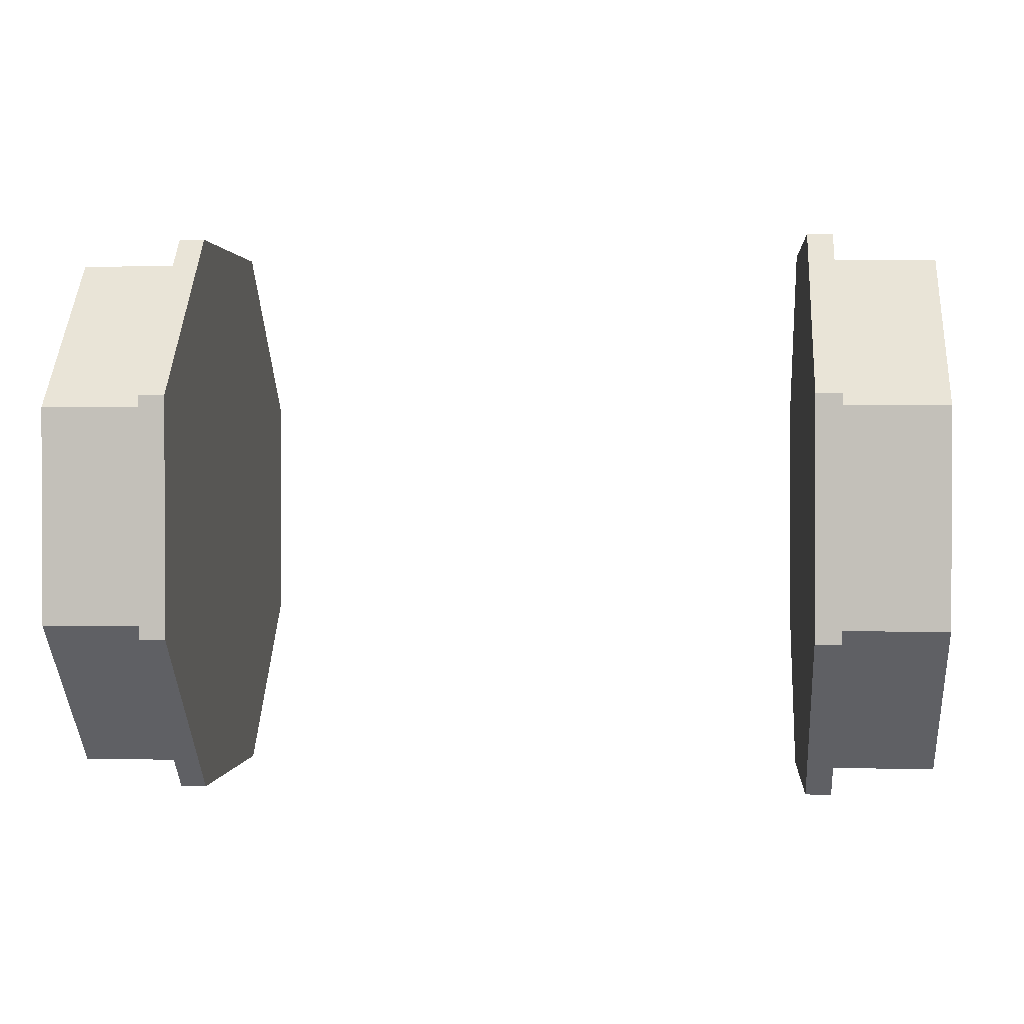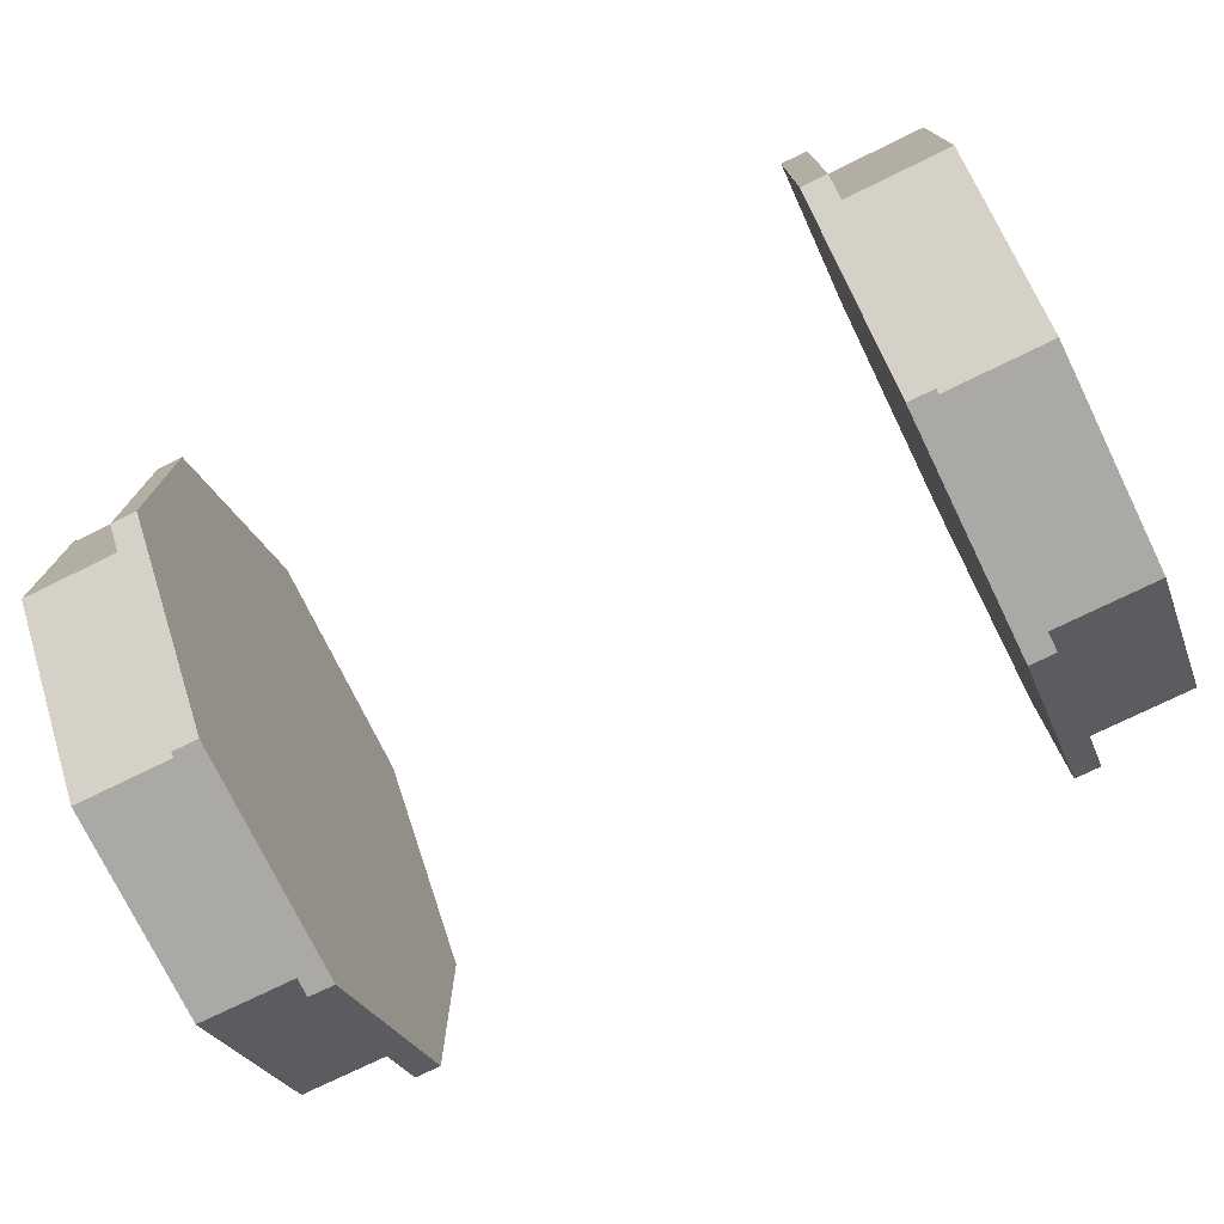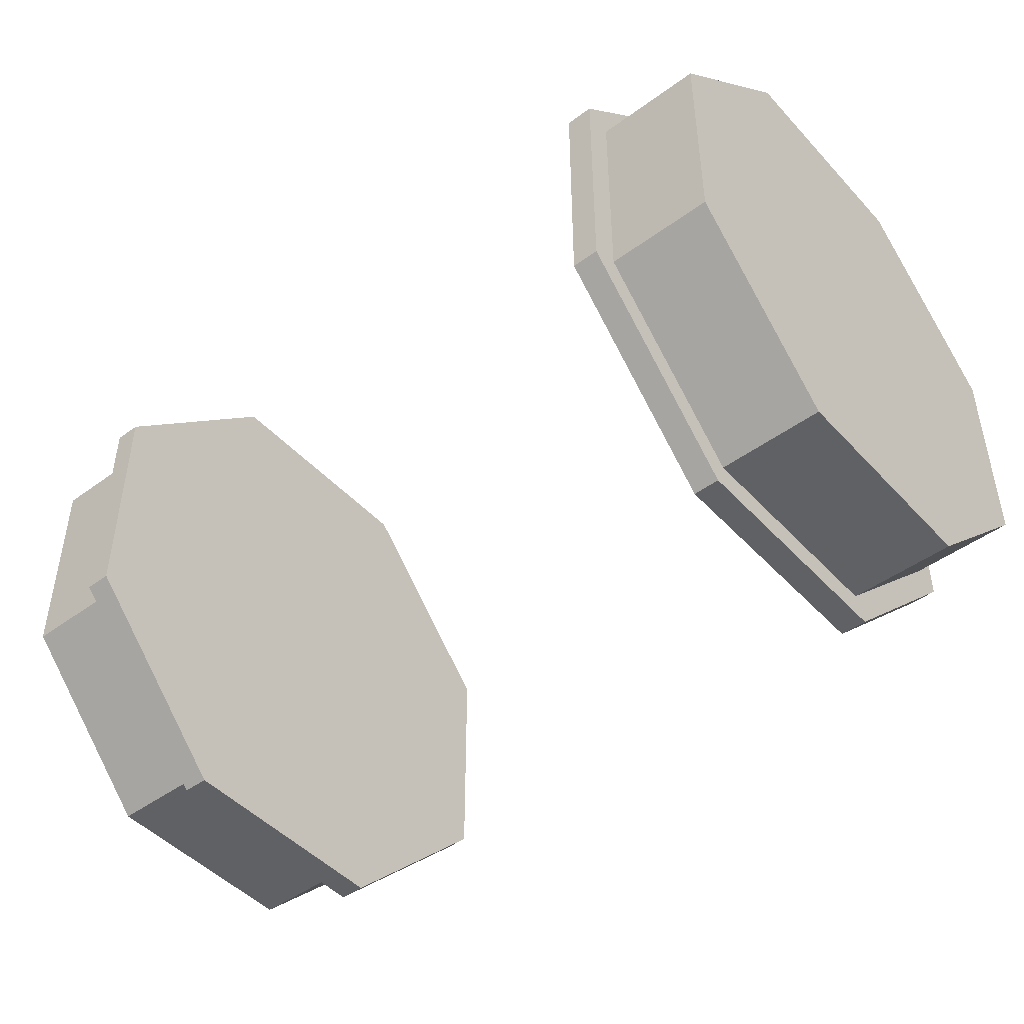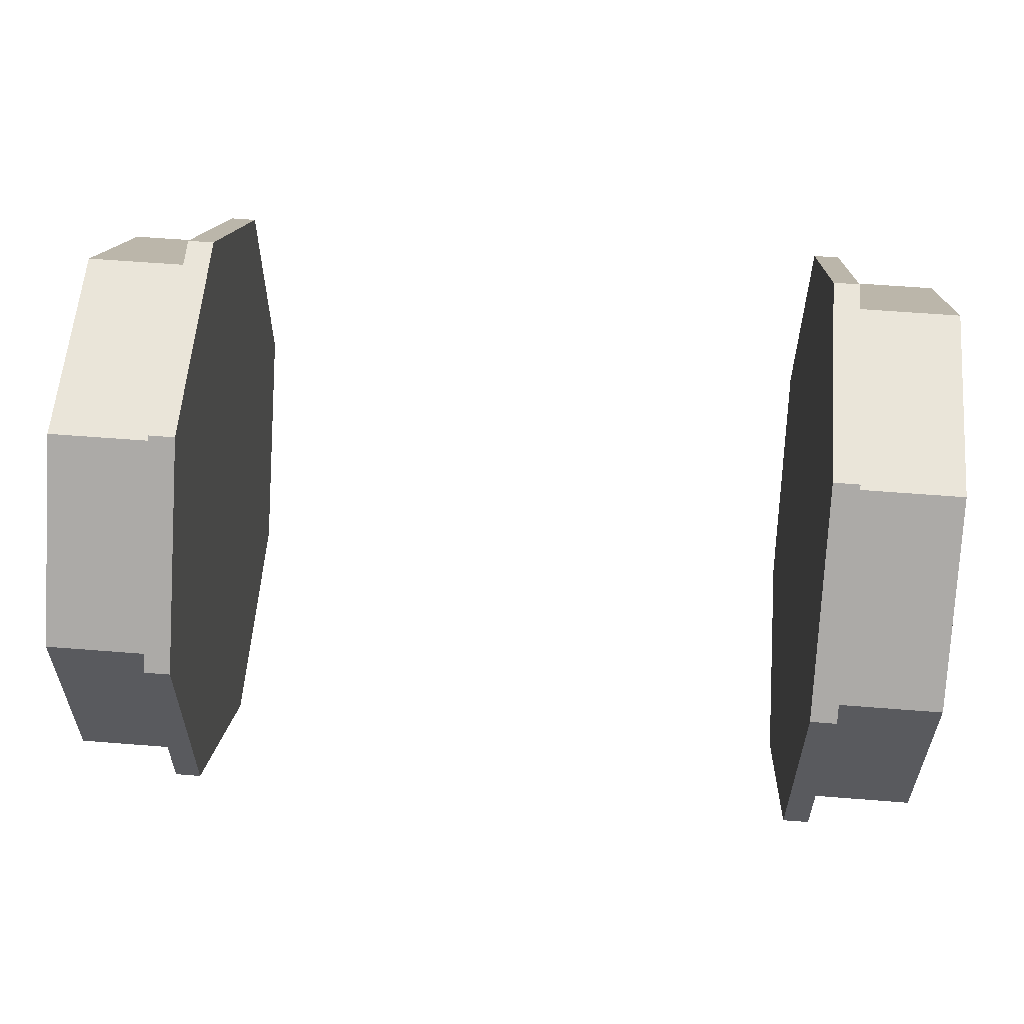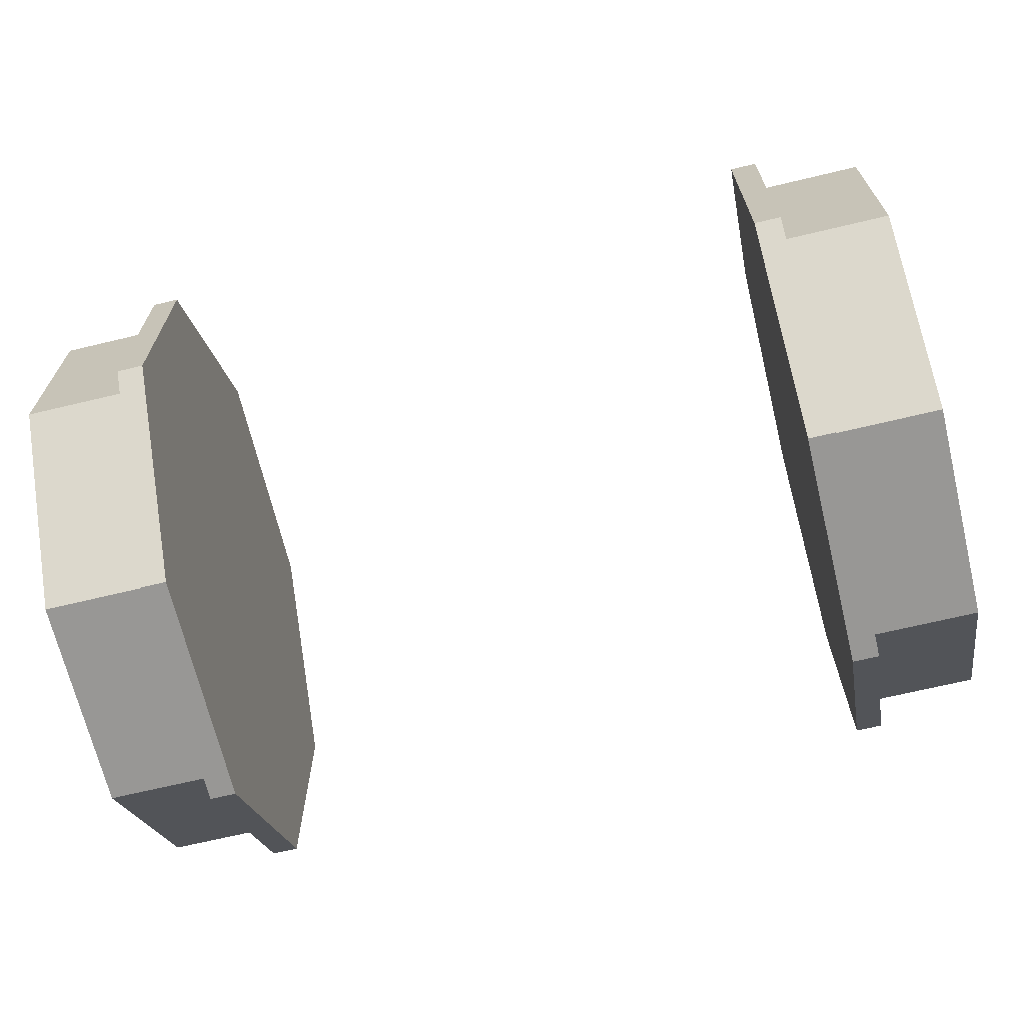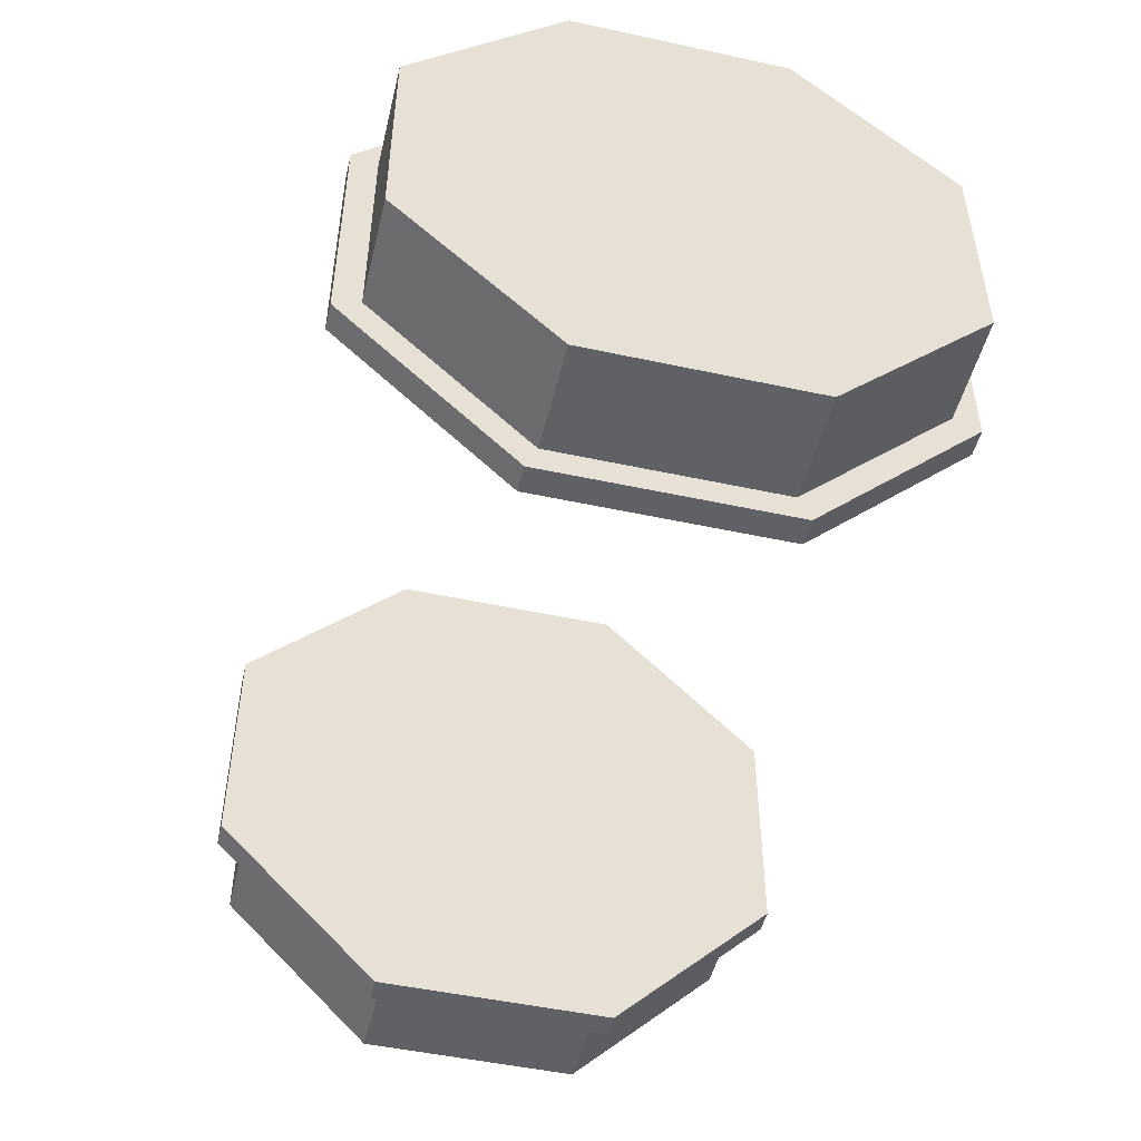
<metadata>
{"format":"obj","ext":"obj","renderer":"f3d","projection":"perspective","resolution":1024,"background":"white","views":[{"elev":1.2,"azim":5.1,"up":"+Y"},{"elev":-75.3,"azim":26.0,"up":"+Y"},{"elev":-46.8,"azim":-140.2,"up":"+Y"},{"elev":58.4,"azim":-175.3,"up":"+Y"},{"elev":-68.2,"azim":13.5,"up":"+Y"},{"elev":-49.1,"azim":-103.5,"up":"+Y"}]}
</metadata>
<code>
o Cube.003
v 1.062 0.625 1.111e-08
v 1.062 0.5625 1.111e-08
v 1.062 0.5625 0.233
v 0.8125 0.625 -0.2589
v 1.062 0.625 -0.2589
v 0.8125 0.6875 1.111e-08
v 0.8125 0.625 0.2589
v 0.8125 0.6875 0.2848
v 1.062 0.5625 -0.233
v 0.8125 0.625 1.111e-08
v 1.062 0.625 0.2589
v 0.75 1.111e-08 1.111e-08
v 0.75 0.6875 -0.2848
v 0.75 0.6875 1.111e-08
v 0.8125 0.6875 -0.2848
v 0.75 0.6875 0.2848
v 1.062 0.4419 -0.4419
v 1.062 0.3977 -0.3977
v 0.8125 0.2589 -0.625
v 1.062 0.2589 -0.625
v 0.8125 0.4861 -0.4861
v 1.062 0.233 -0.5625
v 0.8125 0.4419 -0.4419
v 0.75 0.2848 -0.6875
v 0.75 0.4861 -0.4861
v 0.8125 0.2848 -0.6875
v 1.062 1.111e-08 -0.625
v 1.062 1.111e-08 -0.5625
v 0.8125 -0.2589 -0.625
v 1.062 -0.2589 -0.625
v 0.8125 1.111e-08 -0.6875
v 1.062 -0.233 -0.5625
v 0.8125 1.111e-08 -0.625
v 0.75 -0.2848 -0.6875
v 0.75 1.111e-08 -0.6875
v 0.8125 -0.2848 -0.6875
v 1.062 -0.4419 -0.4419
v 1.062 -0.3977 -0.3977
v 0.8125 -0.625 -0.2589
v 1.062 -0.625 -0.2589
v 0.8125 -0.4861 -0.4861
v 1.062 -0.5625 -0.233
v 0.8125 -0.4419 -0.4419
v 0.75 -0.6875 -0.2848
v 0.75 -0.4861 -0.4861
v 0.8125 -0.6875 -0.2848
v 1.062 -0.625 1.111e-08
v 1.062 -0.5625 1.111e-08
v 0.8125 -0.625 0.2589
v 1.062 -0.625 0.2589
v 0.8125 -0.6875 1.111e-08
v 1.062 -0.5625 0.233
v 0.8125 -0.625 1.111e-08
v 0.75 -0.6875 0.2848
v 0.75 -0.6875 1.111e-08
v 0.8125 -0.6875 0.2848
v 1.062 -0.4419 0.4419
v 1.062 -0.3977 0.3977
v 0.8125 -0.2589 0.625
v 1.062 -0.2589 0.625
v 0.8125 -0.4861 0.4861
v 1.062 -0.233 0.5625
v 0.8125 -0.4419 0.4419
v 0.75 -0.2848 0.6875
v 0.75 -0.4861 0.4861
v 0.8125 -0.2848 0.6875
v 1.062 1.111e-08 0.625
v 1.062 1.111e-08 0.5625
v 0.8125 0.2589 0.625
v 1.062 0.2589 0.625
v 0.8125 1.111e-08 0.6875
v 1.062 0.233 0.5625
v 0.8125 1.111e-08 0.625
v 0.75 0.2848 0.6875
v 0.75 1.111e-08 0.6875
v 0.8125 0.2848 0.6875
v 1.062 0.4419 0.4419
v 1.062 0.3977 0.3977
v 0.8125 0.4861 0.4861
v 0.8125 0.4419 0.4419
v 0.75 0.4861 0.4861
v 1.062 -0.233 -0.233
v 1.062 -0.233 0.233
v 1.062 -0.233 1.111e-08
v 1.062 0.233 1.111e-08
v 1.062 1.111e-08 -0.233
v 1.062 1.111e-08 1.111e-08
v 1.062 1.111e-08 0.233
v 1.062 0.233 0.233
v 1.062 0.233 -0.233
v -1.062 -5.135e-16 0.625
v -1.062 -4.996e-16 0.5625
v -1.062 -0.233 0.5625
v -0.8125 0.2589 0.625
v -1.062 0.2589 0.625
v -0.8125 -5.274e-16 0.6875
v -0.8125 -0.2589 0.625
v -0.8125 -0.2848 0.6875
v -1.062 0.233 0.5625
v -0.8125 -5.135e-16 0.625
v -1.062 -0.2589 0.625
v -0.75 -3.747e-16 0
v -0.75 0.2848 0.6875
v -0.75 -5.274e-16 0.6875
v -0.8125 0.2848 0.6875
v -0.75 -0.2848 0.6875
v -1.062 0.4419 0.4419
v -1.062 0.3977 0.3977
v -0.8125 0.625 0.2589
v -1.062 0.625 0.2589
v -0.8125 0.4861 0.4861
v -1.062 0.5625 0.233
v -0.8125 0.4419 0.4419
v -0.75 0.6875 0.2848
v -0.75 0.4861 0.4861
v -0.8125 0.6875 0.2848
v -1.062 0.625 2.22e-16
v -1.062 0.5625 2.22e-16
v -0.8125 0.625 -0.2589
v -1.062 0.625 -0.2589
v -0.8125 0.6875 2.22e-16
v -1.062 0.5625 -0.233
v -0.8125 0.625 2.22e-16
v -0.75 0.6875 -0.2848
v -0.75 0.6875 2.22e-16
v -0.8125 0.6875 -0.2848
v -1.062 0.4419 -0.4419
v -1.062 0.3977 -0.3977
v -0.8125 0.2589 -0.625
v -1.062 0.2589 -0.625
v -0.8125 0.4861 -0.4861
v -1.062 0.233 -0.5625
v -0.8125 0.4419 -0.4419
v -0.75 0.2848 -0.6875
v -0.75 0.4861 -0.4861
v -0.8125 0.2848 -0.6875
v -1.062 -2.359e-16 -0.625
v -1.062 -2.498e-16 -0.5625
v -0.8125 -0.2589 -0.625
v -1.062 -0.2589 -0.625
v -0.8125 -2.22e-16 -0.6875
v -1.062 -0.233 -0.5625
v -0.8125 -2.359e-16 -0.625
v -0.75 -0.2848 -0.6875
v -0.75 -2.22e-16 -0.6875
v -0.8125 -0.2848 -0.6875
v -1.062 -0.4419 -0.4419
v -1.062 -0.3977 -0.3977
v -0.8125 -0.625 -0.2589
v -1.062 -0.625 -0.2589
v -0.8125 -0.4861 -0.4861
v -1.062 -0.5625 -0.233
v -0.8125 -0.4419 -0.4419
v -0.75 -0.6875 -0.2848
v -0.75 -0.4861 -0.4861
v -0.8125 -0.6875 -0.2848
v -1.062 -0.625 -2.22e-16
v -1.062 -0.5625 -2.22e-16
v -0.8125 -0.625 0.2589
v -1.062 -0.625 0.2589
v -0.8125 -0.6875 -2.22e-16
v -1.062 -0.5625 0.233
v -0.8125 -0.625 -2.22e-16
v -0.75 -0.6875 0.2848
v -0.75 -0.6875 -2.22e-16
v -0.8125 -0.6875 0.2848
v -1.062 -0.4419 0.4419
v -1.062 -0.3977 0.3977
v -0.8125 -0.4861 0.4861
v -0.8125 -0.4419 0.4419
v -0.75 -0.4861 0.4861
v -1.062 0.233 -0.233
v -1.062 -0.233 -0.233
v -1.062 -3.23e-16 -0.233
v -1.062 -4.264e-16 0.233
v -1.062 0.233 0
v -1.062 -3.747e-16 0
v -1.062 -0.233 -9.861e-32
v -1.062 -0.233 0.233
v -1.062 0.233 0.233
f 2 1 3
f 5 4 1
f 7 6 8
f 2 9 1
f 1 10 11
f 13 12 14
f 6 14 8
f 10 4 6
f 6 13 14
f 15 13 6
f 10 6 7
f 12 16 14
f 6 4 15
f 8 14 16
f 11 10 7
f 1 9 5
f 1 4 10
f 3 1 11
f 18 17 9
f 20 19 17
f 4 21 15
f 18 22 17
f 17 23 5
f 24 12 25
f 21 25 15
f 23 19 21
f 21 24 25
f 26 24 21
f 23 21 4
f 12 13 25
f 21 19 26
f 15 25 13
f 5 23 4
f 17 22 20
f 17 19 23
f 9 17 5
f 28 27 22
f 30 29 27
f 19 31 26
f 28 32 27
f 27 33 20
f 34 12 35
f 31 35 26
f 33 29 31
f 31 34 35
f 36 34 31
f 33 31 19
f 12 24 35
f 31 29 36
f 26 35 24
f 20 33 19
f 27 32 30
f 27 29 33
f 22 27 20
f 38 37 32
f 40 39 37
f 29 41 36
f 38 42 37
f 37 43 30
f 44 12 45
f 41 45 36
f 43 39 41
f 41 44 45
f 46 44 41
f 43 41 29
f 12 34 45
f 41 39 46
f 36 45 34
f 30 43 29
f 37 42 40
f 37 39 43
f 32 37 30
f 48 47 42
f 50 49 47
f 39 51 46
f 48 52 47
f 47 53 40
f 54 12 55
f 51 55 46
f 53 49 51
f 51 54 55
f 56 54 51
f 53 51 39
f 12 44 55
f 51 49 56
f 46 55 44
f 40 53 39
f 47 52 50
f 47 49 53
f 42 47 40
f 58 57 52
f 60 59 57
f 49 61 56
f 58 62 57
f 57 63 50
f 64 12 65
f 61 65 56
f 63 59 61
f 61 64 65
f 66 64 61
f 63 61 49
f 12 54 65
f 61 59 66
f 56 65 54
f 50 63 49
f 57 62 60
f 57 59 63
f 52 57 50
f 68 67 62
f 70 69 67
f 59 71 66
f 68 72 67
f 67 73 60
f 74 12 75
f 71 75 66
f 73 69 71
f 71 74 75
f 76 74 71
f 73 71 59
f 12 64 75
f 71 69 76
f 66 75 64
f 60 73 59
f 67 72 70
f 67 69 73
f 62 67 60
f 78 77 72
f 11 7 77
f 69 79 76
f 78 3 77
f 77 80 70
f 16 12 81
f 79 81 76
f 80 7 79
f 79 16 81
f 8 16 79
f 80 79 69
f 12 74 81
f 79 7 8
f 76 81 74
f 70 80 69
f 77 3 11
f 77 7 80
f 72 77 70
f 38 82 42
f 58 83 62
f 42 84 48
f 86 85 87
f 72 88 89
f 86 22 90
f 52 84 83
f 88 85 89
f 85 9 2
f 89 2 3
f 78 89 3
f 90 18 9
f 84 86 87
f 83 87 88
f 68 83 88
f 32 86 82
f 32 82 38
f 52 83 58
f 82 84 42
f 90 85 86
f 68 88 72
f 28 22 86
f 48 84 52
f 87 85 88
f 90 9 85
f 85 2 89
f 72 89 78
f 22 18 90
f 82 86 84
f 84 87 83
f 62 83 68
f 28 86 32
f 91 92 93
f 94 95 91
f 96 97 98
f 99 92 91
f 100 91 101
f 102 103 104
f 104 96 98
f 94 100 96
f 103 96 104
f 103 105 96
f 96 100 97
f 106 102 104
f 94 96 105
f 104 98 106
f 100 101 97
f 99 91 95
f 94 91 100
f 91 93 101
f 107 108 99
f 109 110 107
f 111 94 105
f 112 108 107
f 113 107 95
f 102 114 115
f 115 111 105
f 109 113 111
f 114 111 115
f 114 116 111
f 111 113 94
f 103 102 115
f 109 111 116
f 115 105 103
f 113 95 94
f 112 107 110
f 109 107 113
f 107 99 95
f 117 118 112
f 119 120 117
f 121 109 116
f 122 118 117
f 123 117 110
f 102 124 125
f 125 121 116
f 119 123 121
f 124 121 125
f 124 126 121
f 121 123 109
f 114 102 125
f 119 121 126
f 125 116 114
f 123 110 109
f 122 117 120
f 119 117 123
f 117 112 110
f 127 128 122
f 129 130 127
f 131 119 126
f 132 128 127
f 133 127 120
f 102 134 135
f 135 131 126
f 129 133 131
f 134 131 135
f 134 136 131
f 131 133 119
f 124 102 135
f 129 131 136
f 135 126 124
f 133 120 119
f 132 127 130
f 129 127 133
f 127 122 120
f 137 138 132
f 139 140 137
f 141 129 136
f 142 138 137
f 143 137 130
f 102 144 145
f 145 141 136
f 139 143 141
f 144 141 145
f 144 146 141
f 141 143 129
f 134 102 145
f 139 141 146
f 145 136 134
f 143 130 129
f 142 137 140
f 139 137 143
f 137 132 130
f 147 148 142
f 149 150 147
f 151 139 146
f 152 148 147
f 153 147 140
f 102 154 155
f 155 151 146
f 149 153 151
f 154 151 155
f 154 156 151
f 151 153 139
f 144 102 155
f 149 151 156
f 155 146 144
f 153 140 139
f 152 147 150
f 149 147 153
f 147 142 140
f 157 158 152
f 159 160 157
f 161 149 156
f 162 158 157
f 163 157 150
f 102 164 165
f 165 161 156
f 159 163 161
f 164 161 165
f 164 166 161
f 161 163 149
f 154 102 165
f 159 161 166
f 165 156 154
f 163 150 149
f 162 157 160
f 159 157 163
f 157 152 150
f 167 168 162
f 97 101 167
f 169 159 166
f 93 168 167
f 170 167 160
f 102 106 171
f 171 169 166
f 97 170 169
f 106 169 171
f 106 98 169
f 169 170 159
f 164 102 171
f 97 169 98
f 171 166 164
f 170 160 159
f 93 167 101
f 97 167 170
f 167 162 160
f 172 128 132
f 173 148 152
f 174 132 138
f 175 176 177
f 178 162 179
f 112 176 180
f 174 142 173
f 175 178 179
f 99 175 92
f 92 179 93
f 179 168 93
f 108 180 99
f 176 174 177
f 177 173 178
f 173 158 178
f 176 122 172
f 172 122 128
f 173 142 148
f 174 172 132
f 175 180 176
f 178 158 162
f 112 118 176
f 174 138 142
f 175 177 178
f 99 180 175
f 92 175 179
f 179 162 168
f 108 112 180
f 176 172 174
f 177 174 173
f 173 152 158
f 176 118 122

</code>
